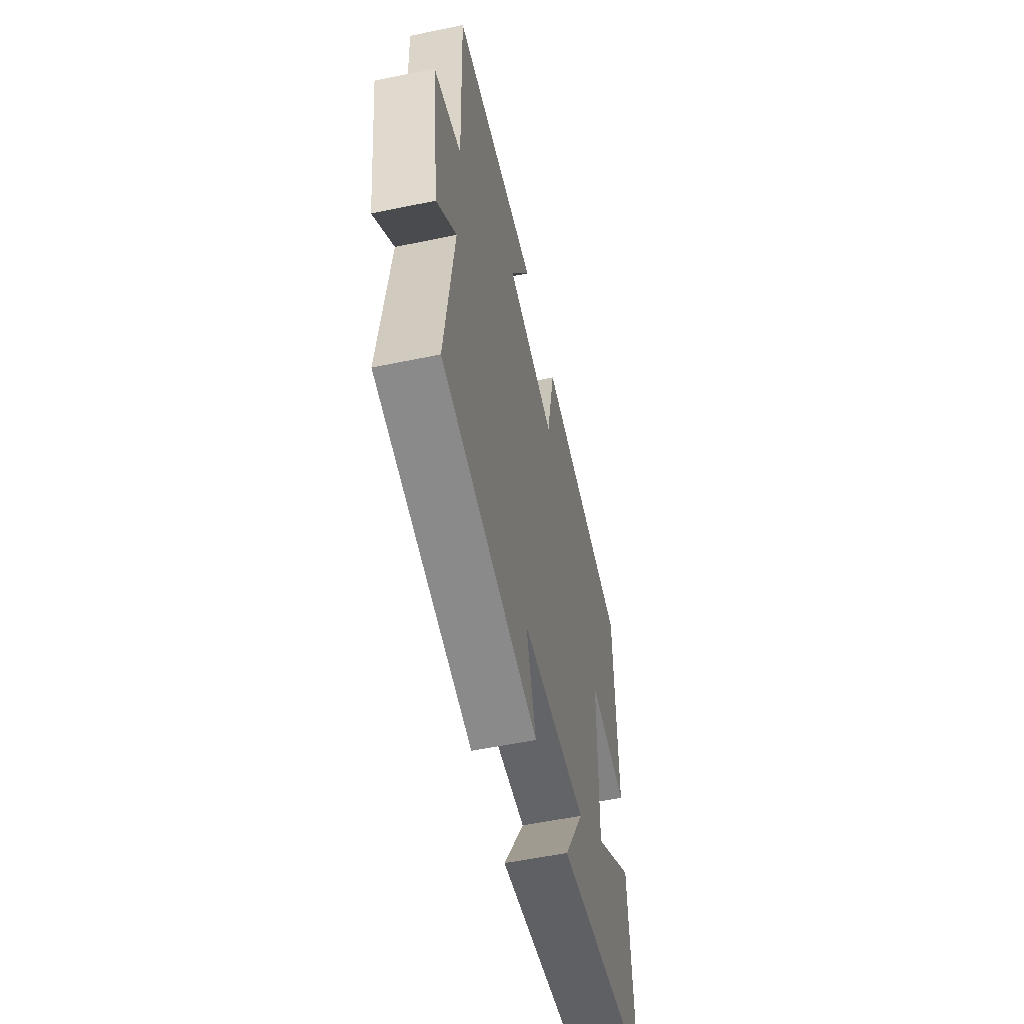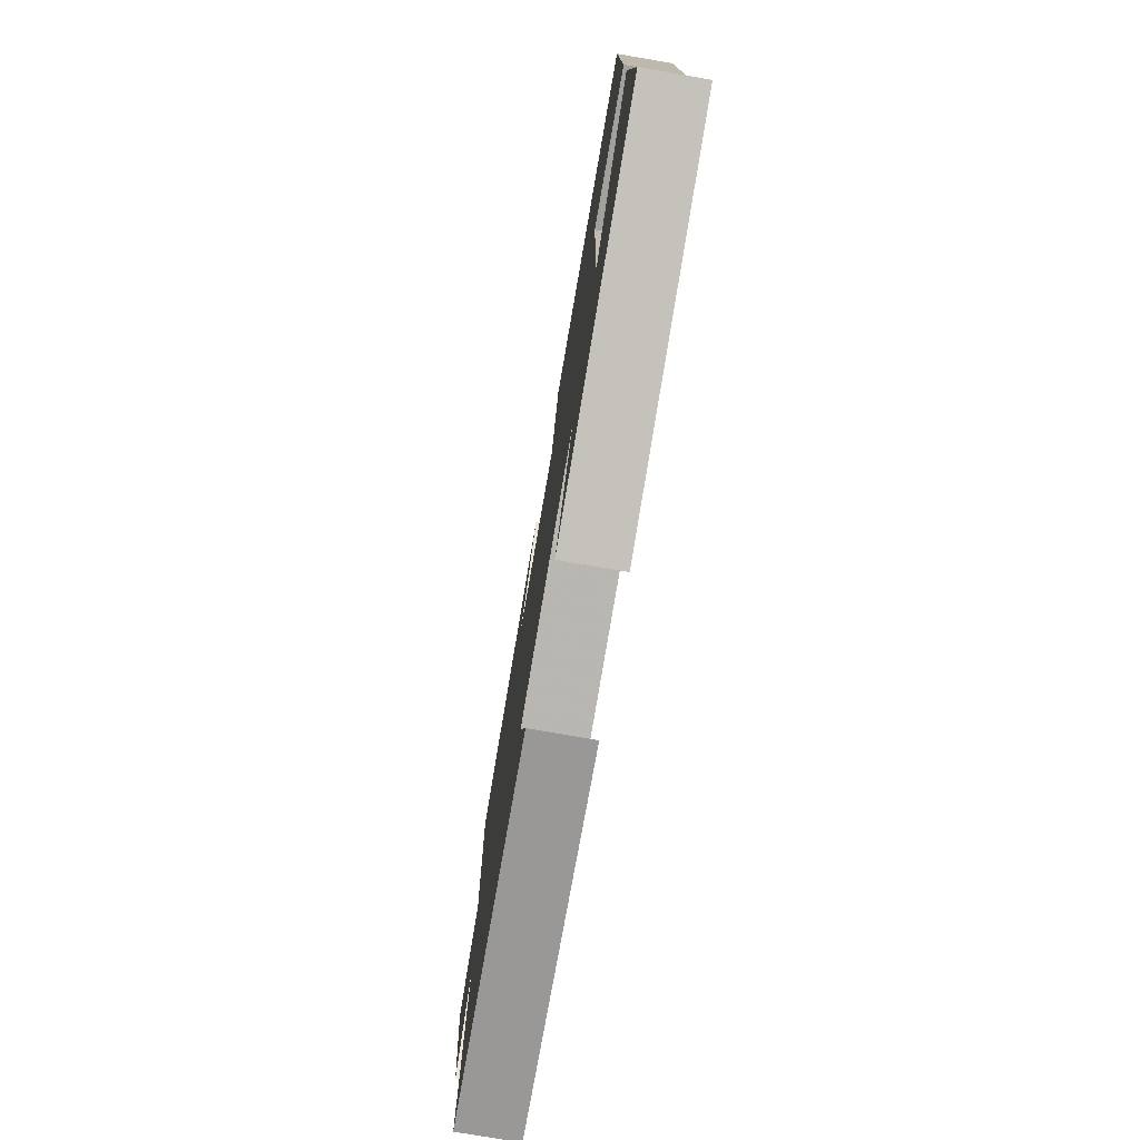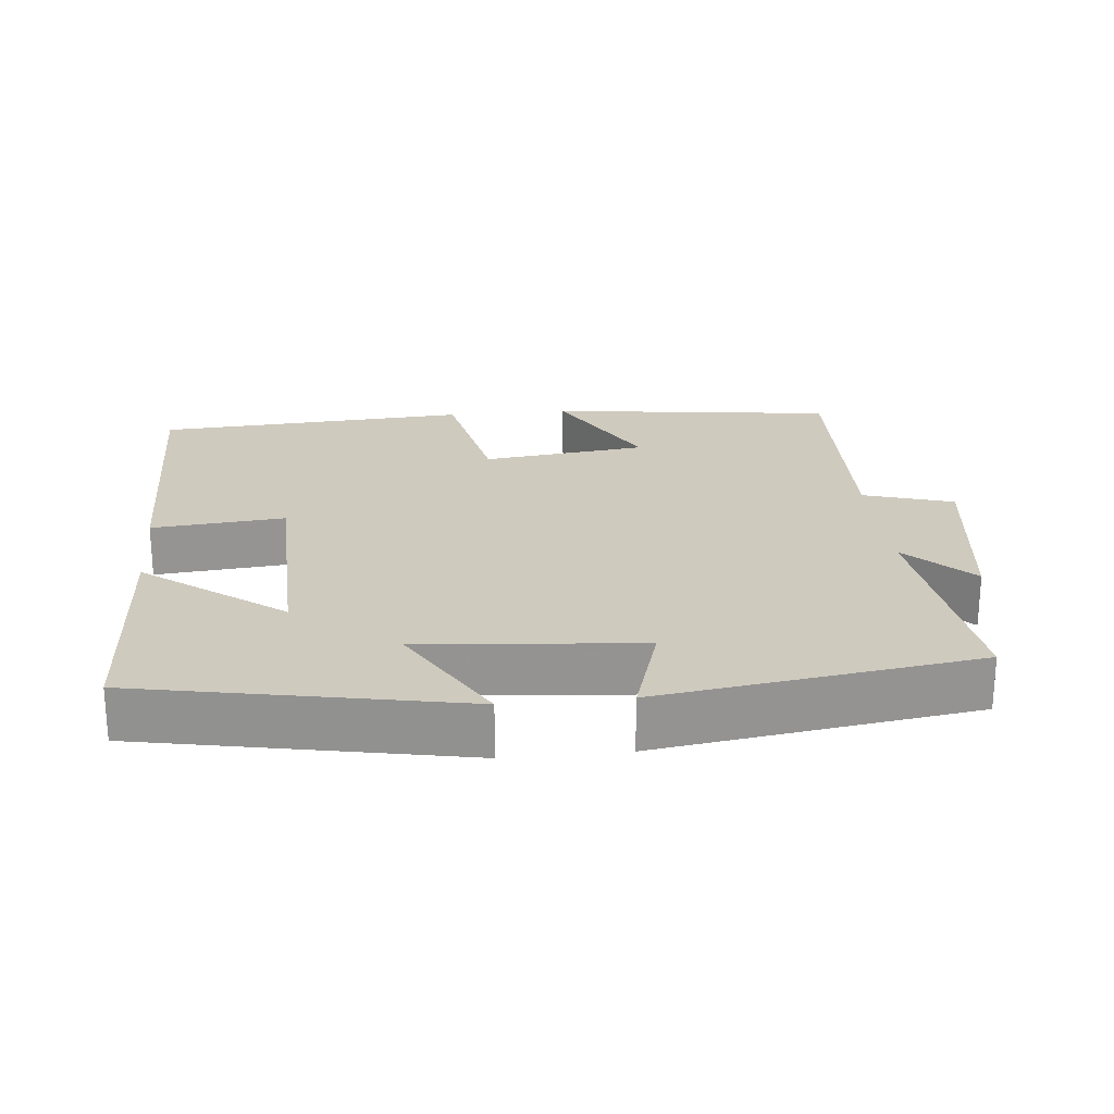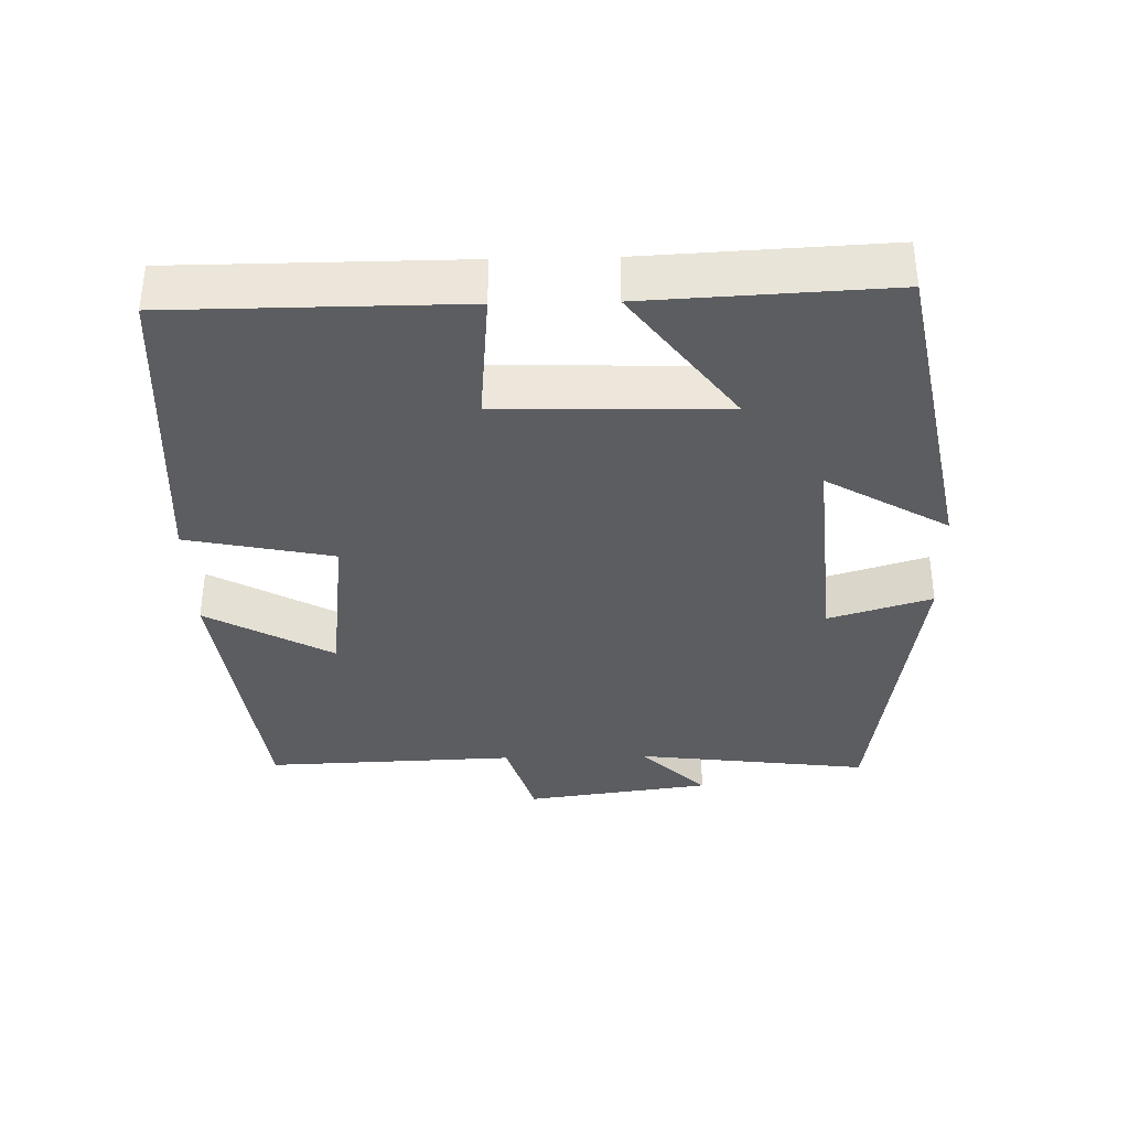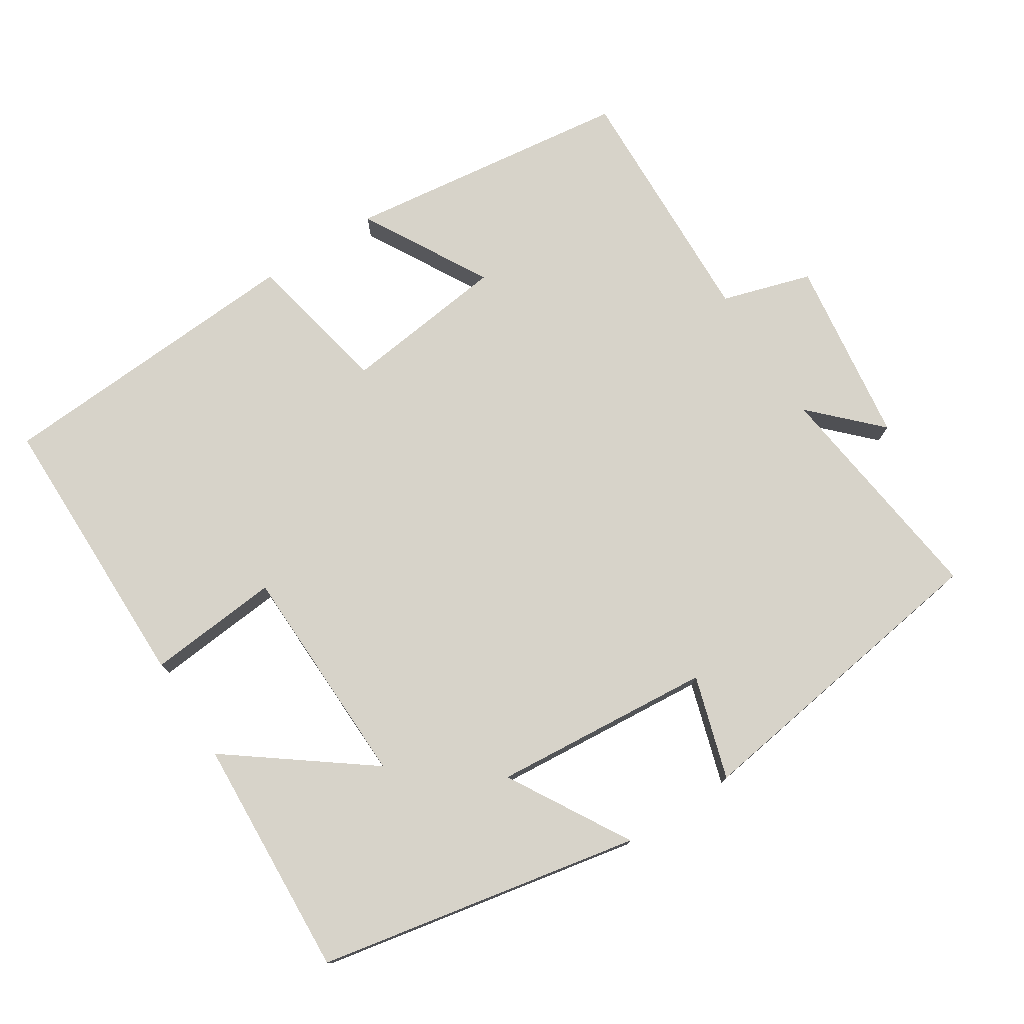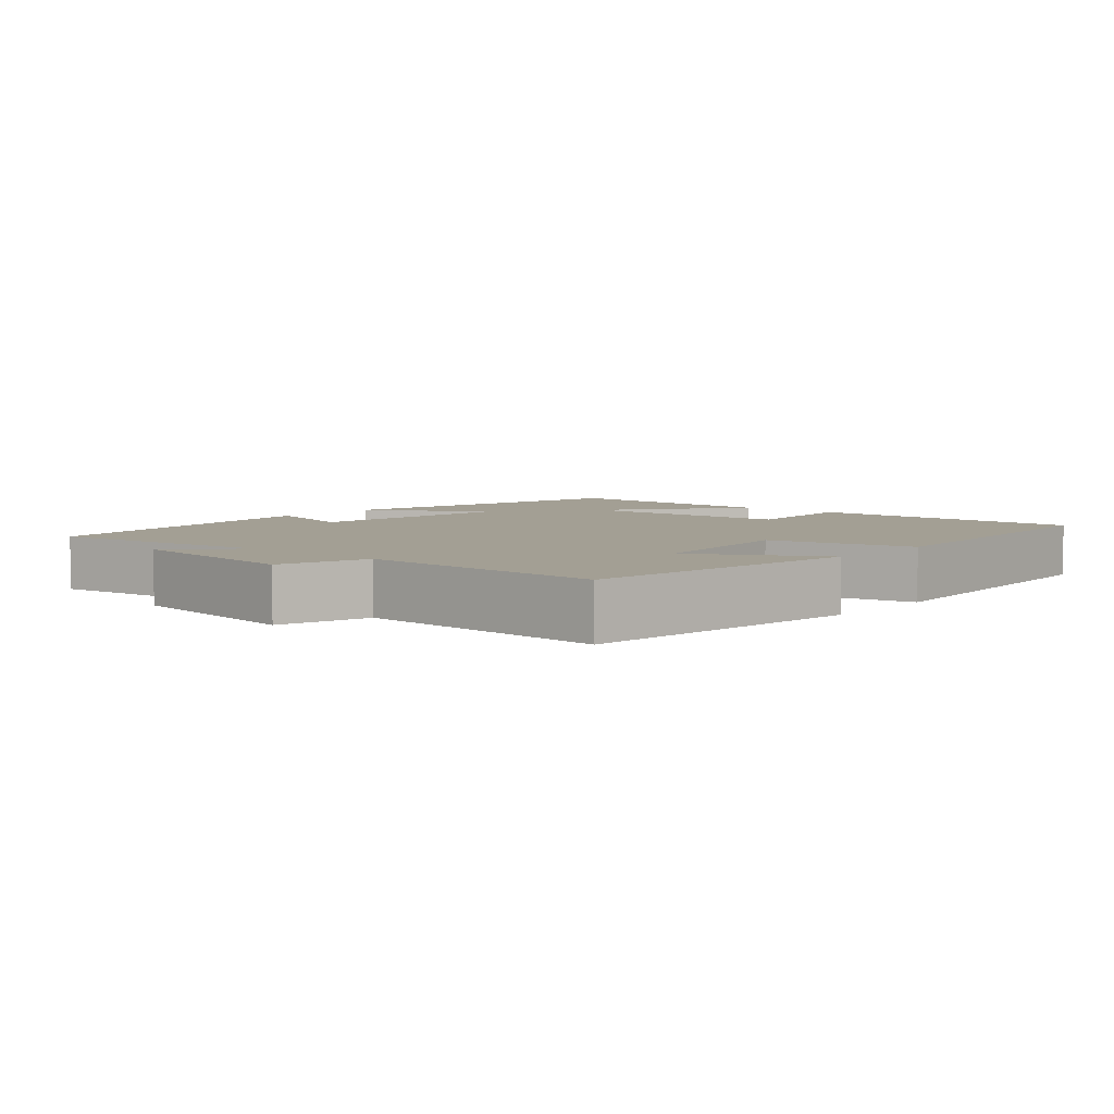
<metadata>
{"format":"obj","ext":"obj","renderer":"f3d","projection":"perspective","resolution":1024,"background":"white","views":[{"elev":-55.8,"azim":-77.7,"up":"+Z"},{"elev":-76.9,"azim":80.3,"up":"+Z"},{"elev":23.2,"azim":174.3,"up":"+Y"},{"elev":-36.0,"azim":91.3,"up":"+Y"},{"elev":76.3,"azim":147.3,"up":"+Y"},{"elev":5.3,"azim":-49.2,"up":"+Y"}]}
</metadata>
<code>
v 0.517 0.07 -0.412
v 0.068 0.07 -0.5
v 0.166 0.07 -0.331
v -0.14 0.07 -0.357
v -0.096 0.07 -0.5
v -0.54 0.07 -0.436
v -0.5 0.07 -0.11
v -0.589 0.07 -0.2
v -0.625 0.07 0.06
v -0.5 0.07 0.098
v -0.513 0.07 0.449
v -0.113 0.07 0.5
v -0.211 0.07 0.324
v 0.019 0.07 0.296
v 0.061 0.07 0.5
v 0.498 0.07 0.473
v 0.5 0.07 0.075
v 0.315 0.07 0.092
v 0.307 0.07 -0.222
v 0.5 0.07 -0.077
v 0.517 0 -0.412
v 0.068 0 -0.5
v 0.166 0 -0.331
v -0.14 0 -0.357
v -0.096 0 -0.5
v -0.54 0 -0.436
v -0.5 0 -0.11
v -0.589 0 -0.2
v -0.625 0 0.06
v -0.5 0 0.098
v -0.513 0 0.449
v -0.113 0 0.5
v -0.211 0 0.324
v 0.019 0 0.296
v 0.061 0 0.5
v 0.498 0 0.473
v 0.5 0 0.075
v 0.315 0 0.092
v 0.307 0 -0.222
v 0.5 0 -0.077
f 19 20 1 2
f 15 16 17 18
f 14 15 18 19
f 13 14 19
f 10 11 12 13
f 10 13 19
f 7 8 9 10
f 7 10 19
f 4 5 6 7
f 3 4 7 19
f 2 3 19
f 22 21 40 39
f 38 37 36 35
f 39 38 35 34
f 39 34 33
f 33 32 31 30
f 39 33 30
f 30 29 28 27
f 39 30 27
f 27 26 25 24
f 39 27 24 23
f 39 23 22
f 1 21 22 2
f 2 22 23 3
f 3 23 24 4
f 4 24 25 5
f 5 25 26 6
f 6 26 27 7
f 7 27 28 8
f 8 28 29 9
f 9 29 30 10
f 10 30 31 11
f 11 31 32 12
f 12 32 33 13
f 13 33 34 14
f 14 34 35 15
f 15 35 36 16
f 16 36 37 17
f 17 37 38 18
f 18 38 39 19
f 19 39 40 20
f 20 40 21 1

</code>
